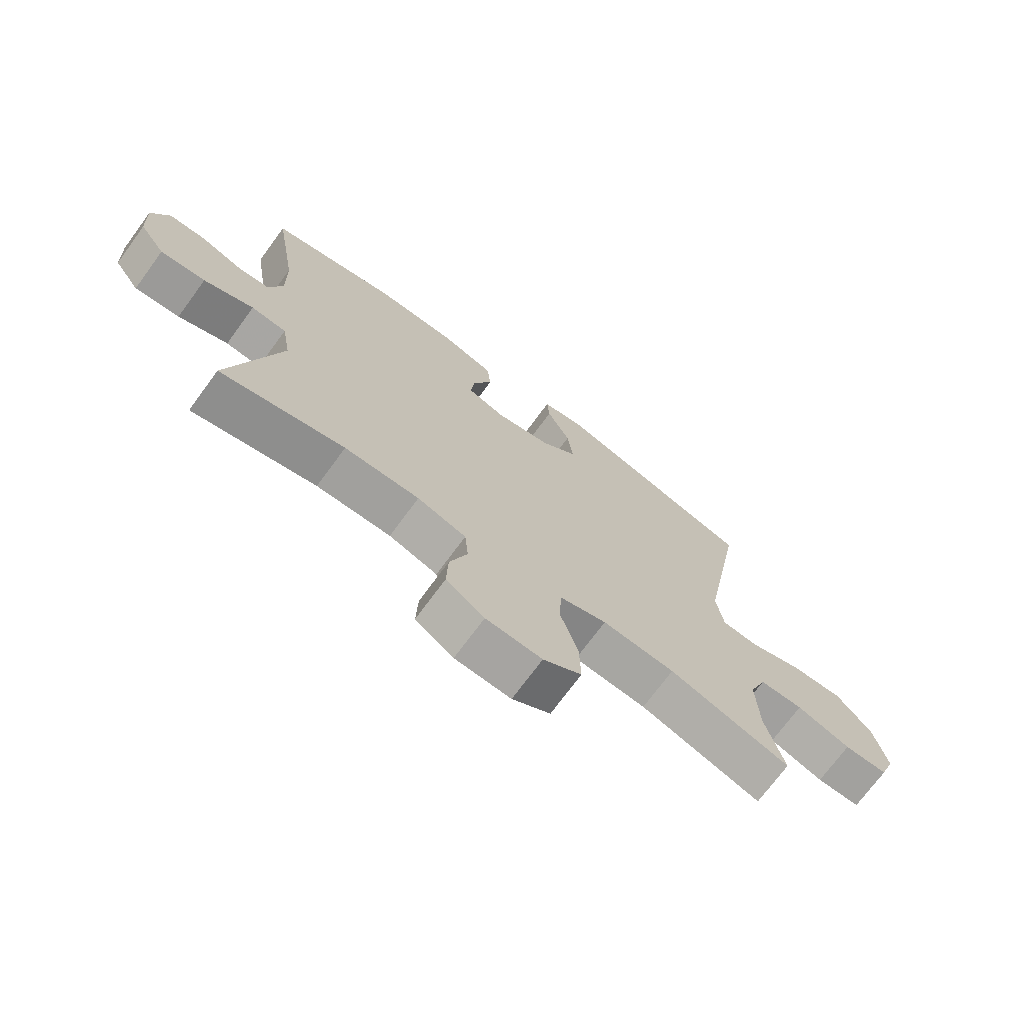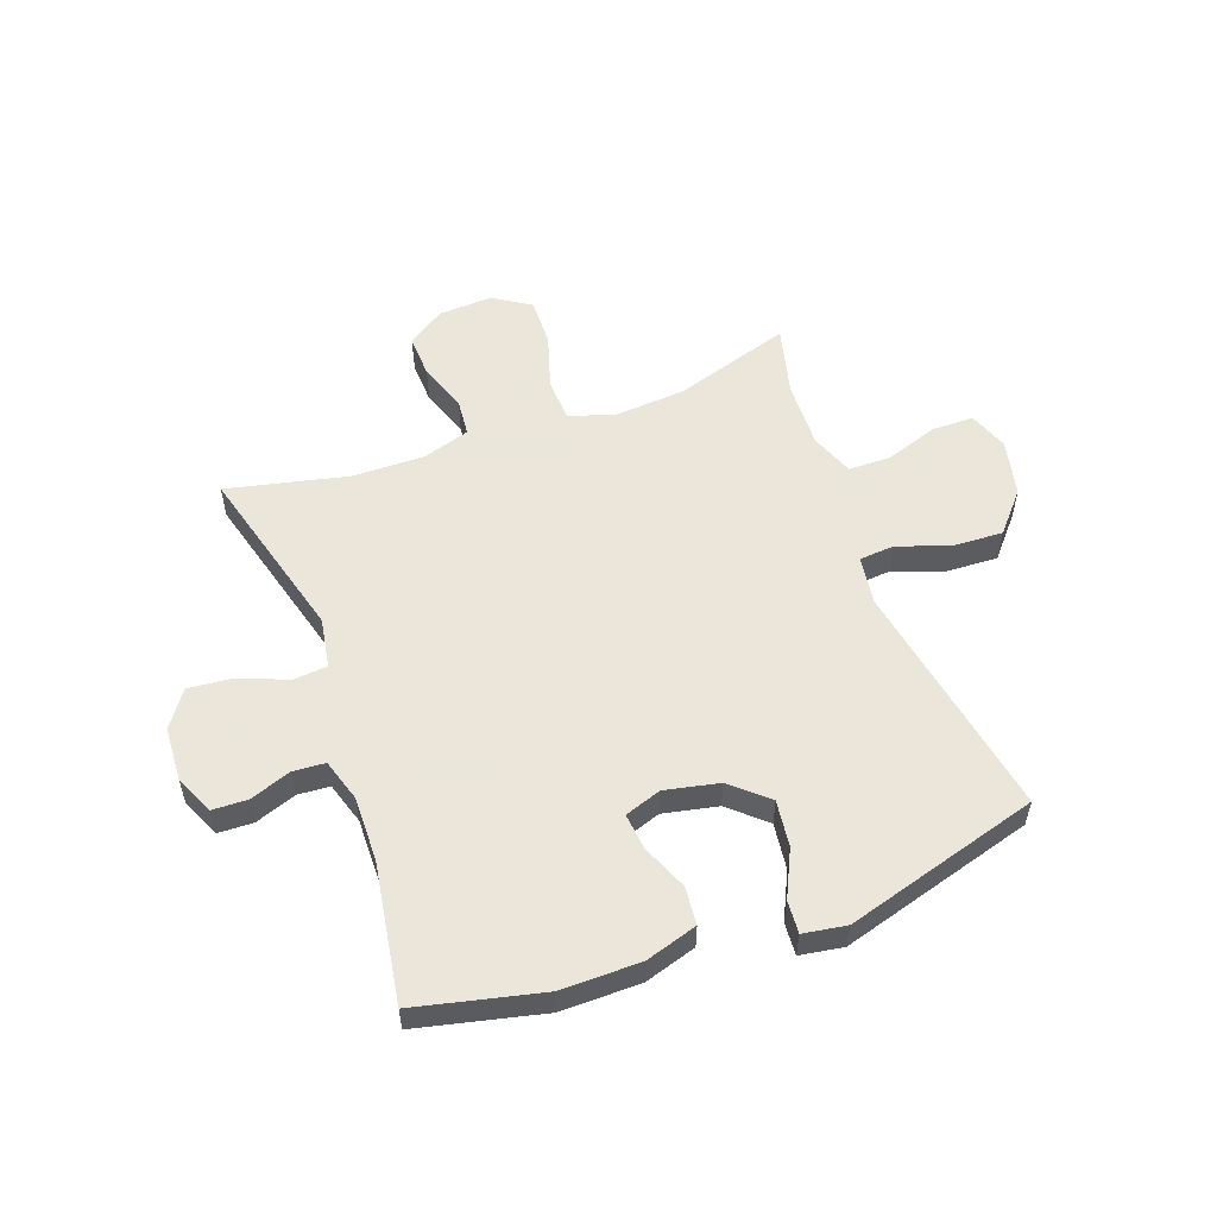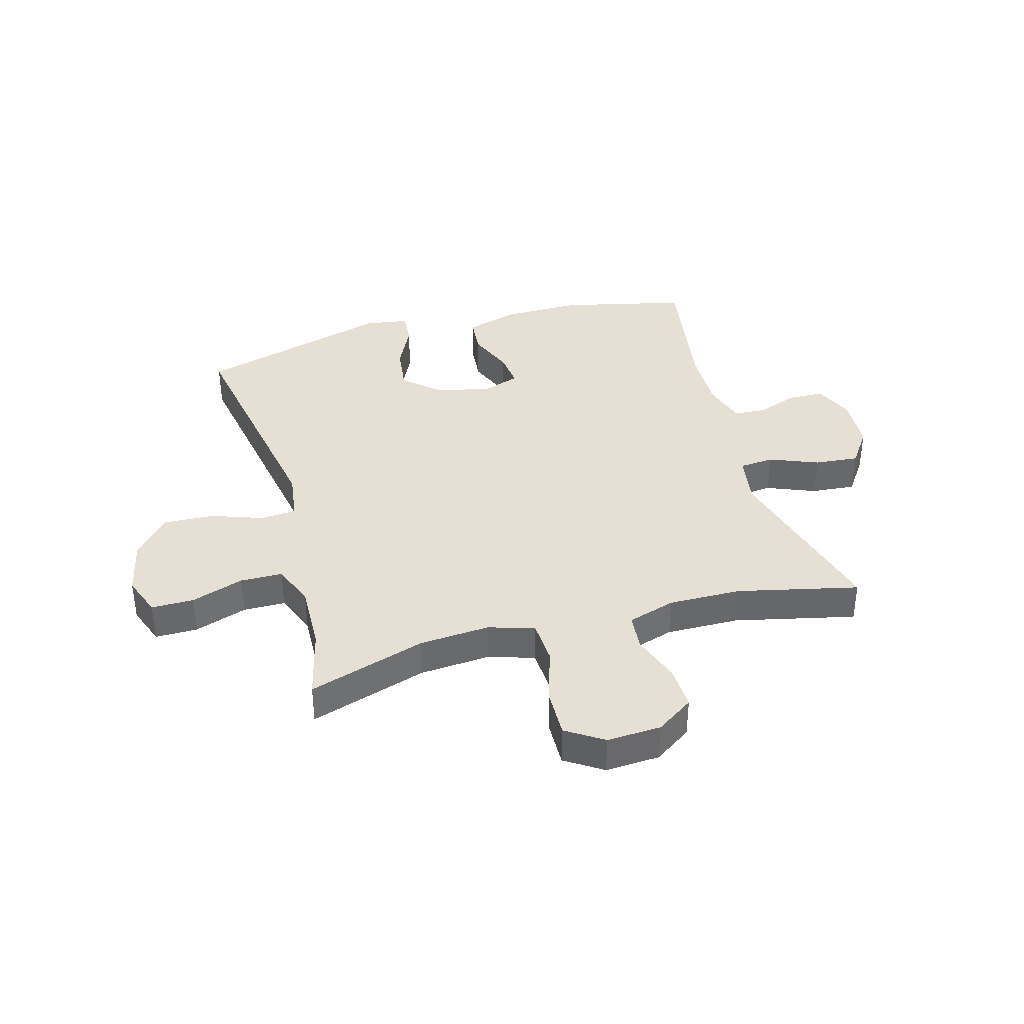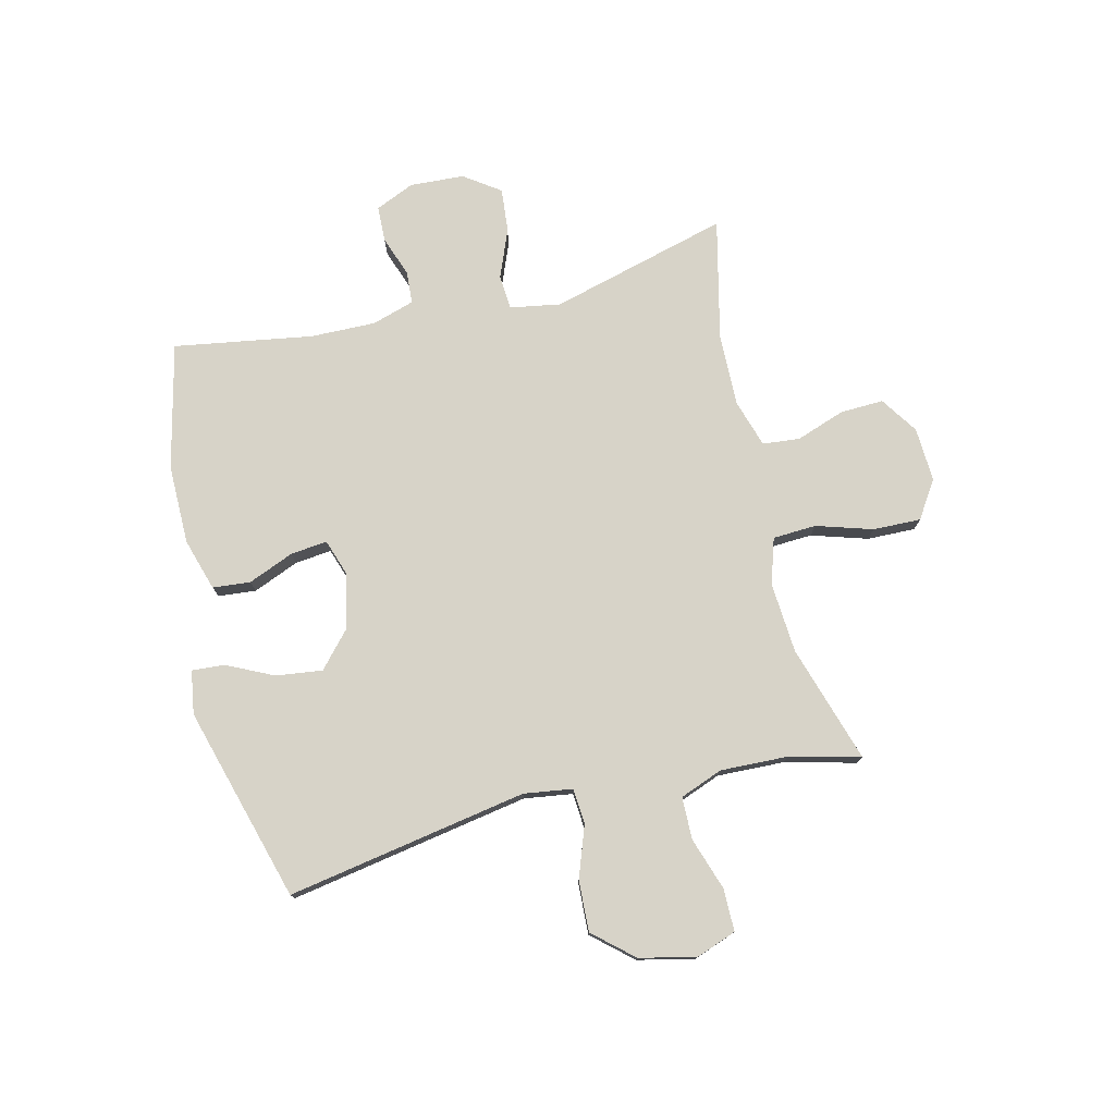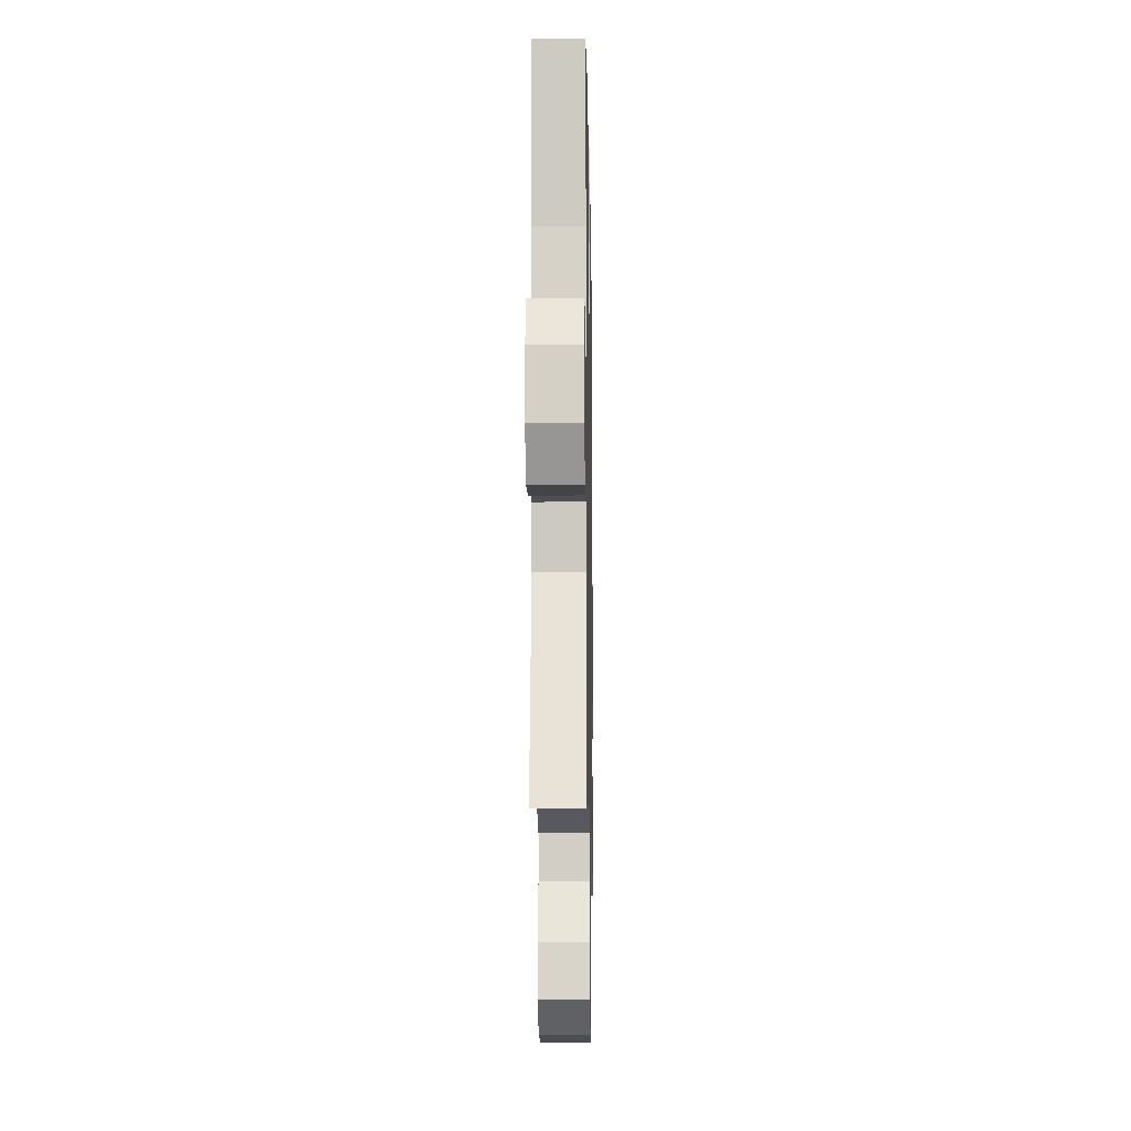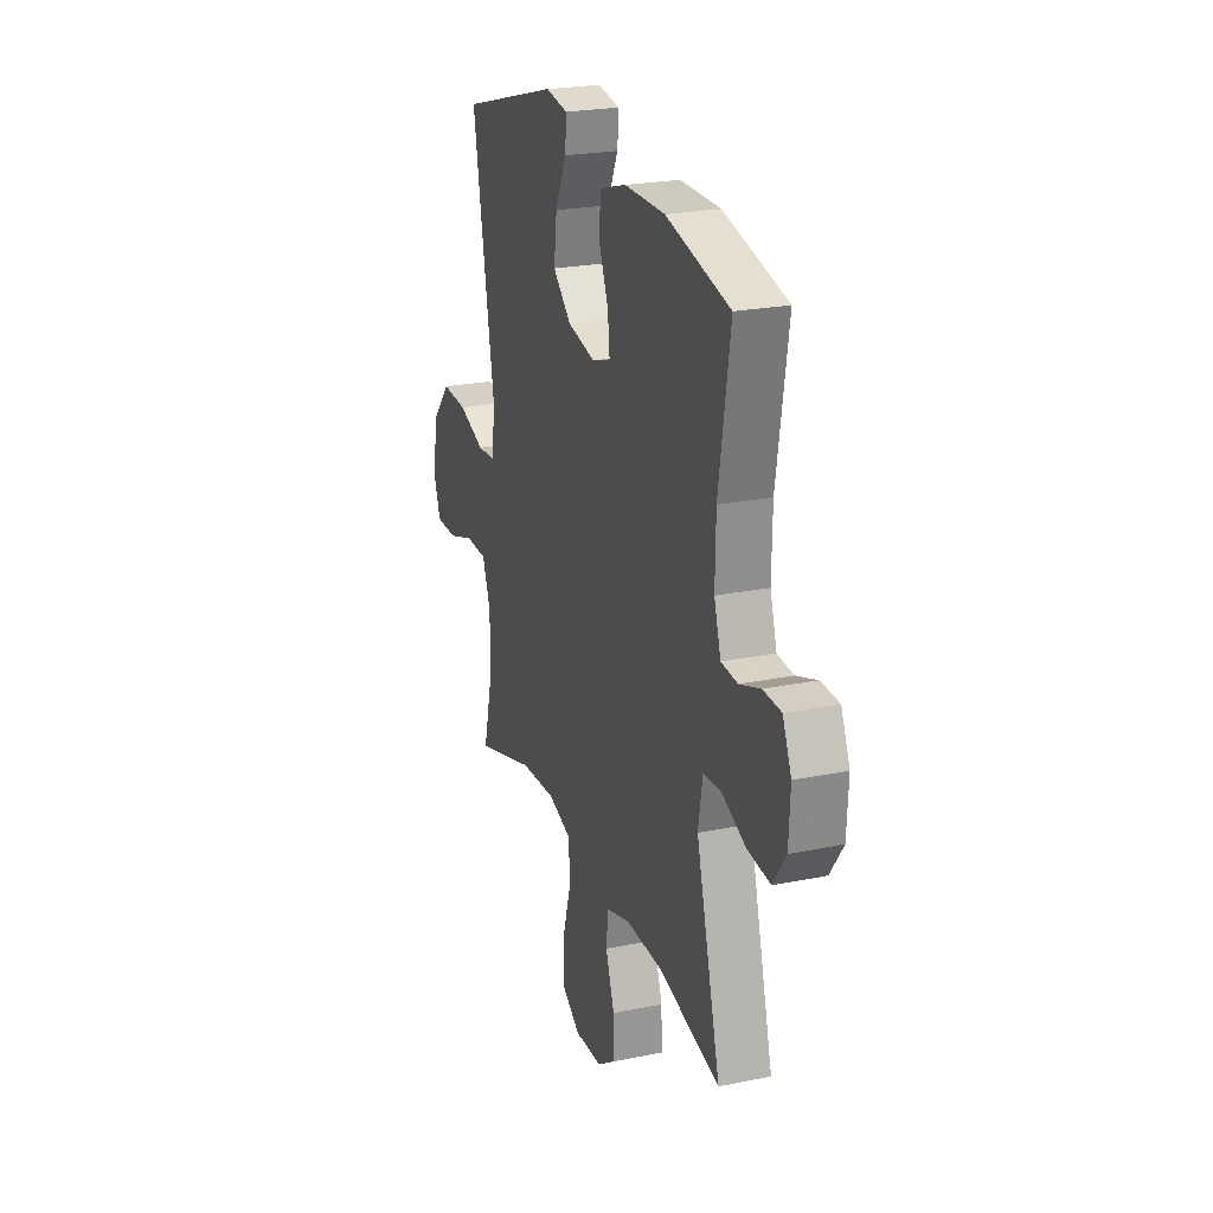
<metadata>
{"format":"obj","ext":"obj","renderer":"f3d","projection":"perspective","resolution":1024,"background":"white","views":[{"elev":-72.1,"azim":-36.3,"up":"+Z"},{"elev":55.0,"azim":-20.0,"up":"+Y"},{"elev":38.0,"azim":164.4,"up":"+Y"},{"elev":76.8,"azim":76.5,"up":"+Y"},{"elev":-13.0,"azim":-89.0,"up":"+Z"},{"elev":23.6,"azim":-108.9,"up":"+Z"}]}
</metadata>
<code>
v 0.5 0.07 -0.5
v 0.294 0.07 -0.435
v 0.171 0.07 -0.426
v 0.091 0.07 -0.451
v 0.087 0.07 -0.527
v 0.117 0.07 -0.625
v 0.119 0.07 -0.709
v 0.054 0.07 -0.751
v -0.041 0.07 -0.746
v -0.106 0.07 -0.702
v -0.103 0.07 -0.626
v -0.073 0.07 -0.541
v -0.079 0.07 -0.476
v -0.162 0.07 -0.45
v -0.289 0.07 -0.452
v -0.5 0.07 -0.5
v -0.416 0.07 -0.188
v -0.431 0.07 -0.1
v -0.491 0.07 -0.095
v -0.576 0.07 -0.129
v -0.653 0.07 -0.136
v -0.697 0.07 -0.073
v -0.702 0.07 0.022
v -0.672 0.07 0.09
v -0.61 0.07 0.092
v -0.538 0.07 0.066
v -0.482 0.07 0.07
v -0.459 0.07 0.144
v -0.461 0.07 0.258
v -0.5 0.07 0.5
v -0.281 0.07 0.551
v -0.142 0.07 0.55
v -0.051 0.07 0.522
v -0.045 0.07 0.456
v -0.078 0.07 0.376
v -0.085 0.07 0.312
v -0.021 0.07 0.29
v 0.074 0.07 0.31
v 0.137 0.07 0.366
v 0.127 0.07 0.447
v 0.088 0.07 0.529
v 0.084 0.07 0.586
v 0.16 0.07 0.598
v 0.5 0.07 0.5
v 0.425 0.07 0.079
v 0.437 0.07 -0.006
v 0.499 0.07 -0.011
v 0.589 0.07 0.021
v 0.678 0.07 0.025
v 0.738 0.07 -0.044
v 0.76 0.07 -0.143
v 0.734 0.07 -0.213
v 0.66 0.07 -0.213
v 0.568 0.07 -0.182
v 0.494 0.07 -0.183
v 0.465 0.07 -0.258
v 0.469 0.07 -0.376
v 0.5 0 -0.5
v 0.294 0 -0.435
v 0.171 0 -0.426
v 0.091 0 -0.451
v 0.087 0 -0.527
v 0.117 0 -0.625
v 0.119 0 -0.709
v 0.054 0 -0.751
v -0.041 0 -0.746
v -0.106 0 -0.702
v -0.103 0 -0.626
v -0.073 0 -0.541
v -0.079 0 -0.476
v -0.162 0 -0.45
v -0.289 0 -0.452
v -0.5 0 -0.5
v -0.416 0 -0.188
v -0.431 0 -0.1
v -0.491 0 -0.095
v -0.576 0 -0.129
v -0.653 0 -0.136
v -0.697 0 -0.073
v -0.702 0 0.022
v -0.672 0 0.09
v -0.61 0 0.092
v -0.538 0 0.066
v -0.482 0 0.07
v -0.459 0 0.144
v -0.461 0 0.258
v -0.5 0 0.5
v -0.281 0 0.551
v -0.142 0 0.55
v -0.051 0 0.522
v -0.045 0 0.456
v -0.078 0 0.376
v -0.085 0 0.312
v -0.021 0 0.29
v 0.074 0 0.31
v 0.137 0 0.366
v 0.127 0 0.447
v 0.088 0 0.529
v 0.084 0 0.586
v 0.16 0 0.598
v 0.5 0 0.5
v 0.425 0 0.079
v 0.437 0 -0.006
v 0.499 0 -0.011
v 0.589 0 0.021
v 0.678 0 0.025
v 0.738 0 -0.044
v 0.76 0 -0.143
v 0.734 0 -0.213
v 0.66 0 -0.213
v 0.568 0 -0.182
v 0.494 0 -0.183
v 0.465 0 -0.258
v 0.469 0 -0.376
f 52 53 54
f 51 52 54
f 50 51 54
f 49 50 54
f 48 49 54
f 47 48 54
f 46 47 54 55
f 43 44 45
f 42 43 45
f 41 42 45
f 40 41 45
f 39 40 45 46
f 46 55 56
f 39 46 56
f 38 39 56
f 33 34 35
f 32 33 35
f 31 32 35
f 30 31 35
f 29 30 35
f 28 29 35 36
f 27 28 36 37
f 24 25 26
f 23 24 26
f 22 23 26
f 21 22 26
f 20 21 26
f 19 20 26
f 18 19 26 27
f 15 16 17
f 14 15 17 18
f 37 38 56
f 27 37 56
f 18 27 56
f 14 18 56
f 13 14 56
f 10 11 12
f 9 10 12
f 8 9 12
f 7 8 12
f 6 7 12
f 5 6 12
f 57 1 2
f 57 2 3
f 56 57 3
f 13 56 3 4
f 4 5 12 13
f 111 110 109
f 111 109 108
f 111 108 107
f 111 107 106
f 111 106 105
f 111 105 104
f 112 111 104 103
f 102 101 100
f 102 100 99
f 102 99 98
f 102 98 97
f 103 102 97 96
f 113 112 103
f 113 103 96
f 113 96 95
f 92 91 90
f 92 90 89
f 92 89 88
f 92 88 87
f 92 87 86
f 93 92 86 85
f 94 93 85 84
f 83 82 81
f 83 81 80
f 83 80 79
f 83 79 78
f 83 78 77
f 83 77 76
f 84 83 76 75
f 74 73 72
f 75 74 72 71
f 113 95 94
f 113 94 84
f 113 84 75
f 113 75 71
f 113 71 70
f 69 68 67
f 69 67 66
f 69 66 65
f 69 65 64
f 69 64 63
f 69 63 62
f 59 58 114
f 60 59 114
f 60 114 113
f 61 60 113 70
f 70 69 62 61
f 1 58 59 2
f 2 59 60 3
f 3 60 61 4
f 4 61 62 5
f 5 62 63 6
f 6 63 64 7
f 7 64 65 8
f 8 65 66 9
f 9 66 67 10
f 10 67 68 11
f 11 68 69 12
f 12 69 70 13
f 13 70 71 14
f 14 71 72 15
f 15 72 73 16
f 16 73 74 17
f 17 74 75 18
f 18 75 76 19
f 19 76 77 20
f 20 77 78 21
f 21 78 79 22
f 22 79 80 23
f 23 80 81 24
f 24 81 82 25
f 25 82 83 26
f 26 83 84 27
f 27 84 85 28
f 28 85 86 29
f 29 86 87 30
f 30 87 88 31
f 31 88 89 32
f 32 89 90 33
f 33 90 91 34
f 34 91 92 35
f 35 92 93 36
f 36 93 94 37
f 37 94 95 38
f 38 95 96 39
f 39 96 97 40
f 40 97 98 41
f 41 98 99 42
f 42 99 100 43
f 43 100 101 44
f 44 101 102 45
f 45 102 103 46
f 46 103 104 47
f 47 104 105 48
f 48 105 106 49
f 49 106 107 50
f 50 107 108 51
f 51 108 109 52
f 52 109 110 53
f 53 110 111 54
f 54 111 112 55
f 55 112 113 56
f 56 113 114 57
f 57 114 58 1

</code>
